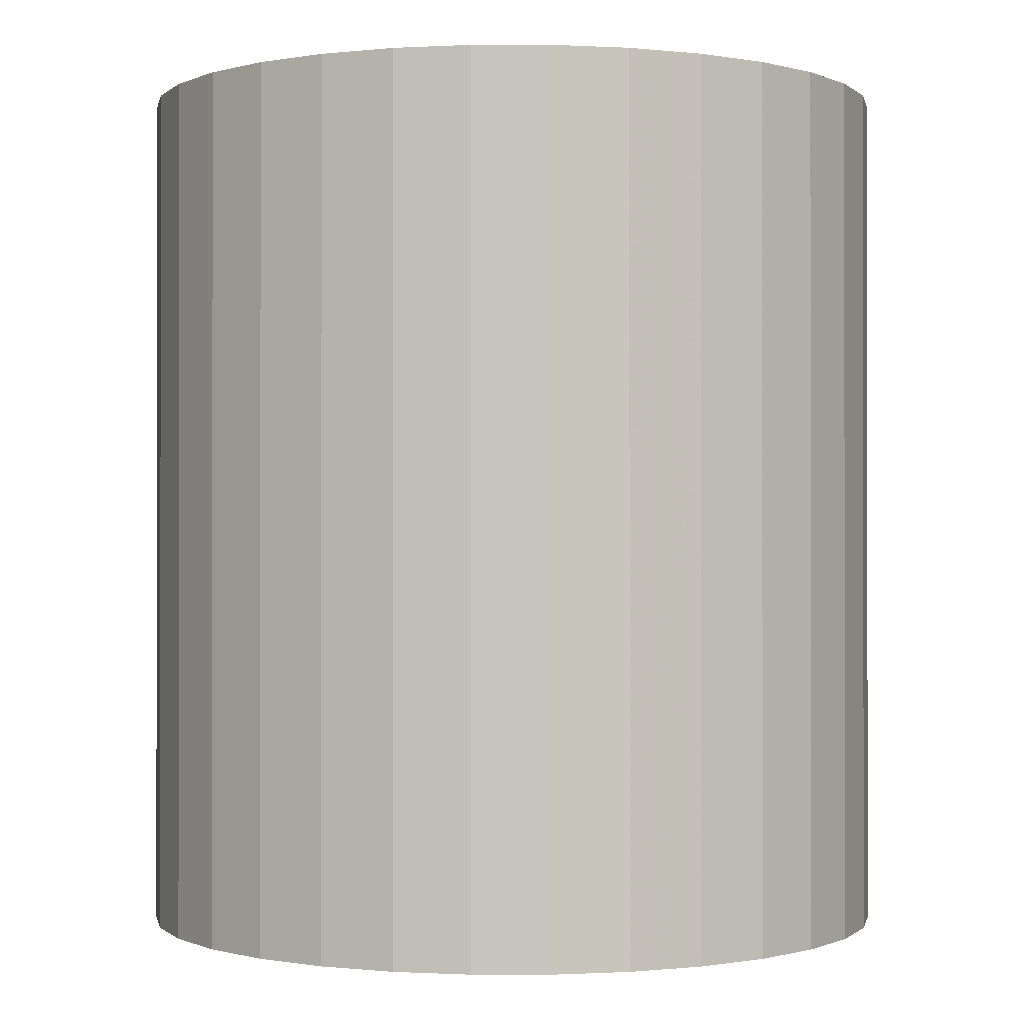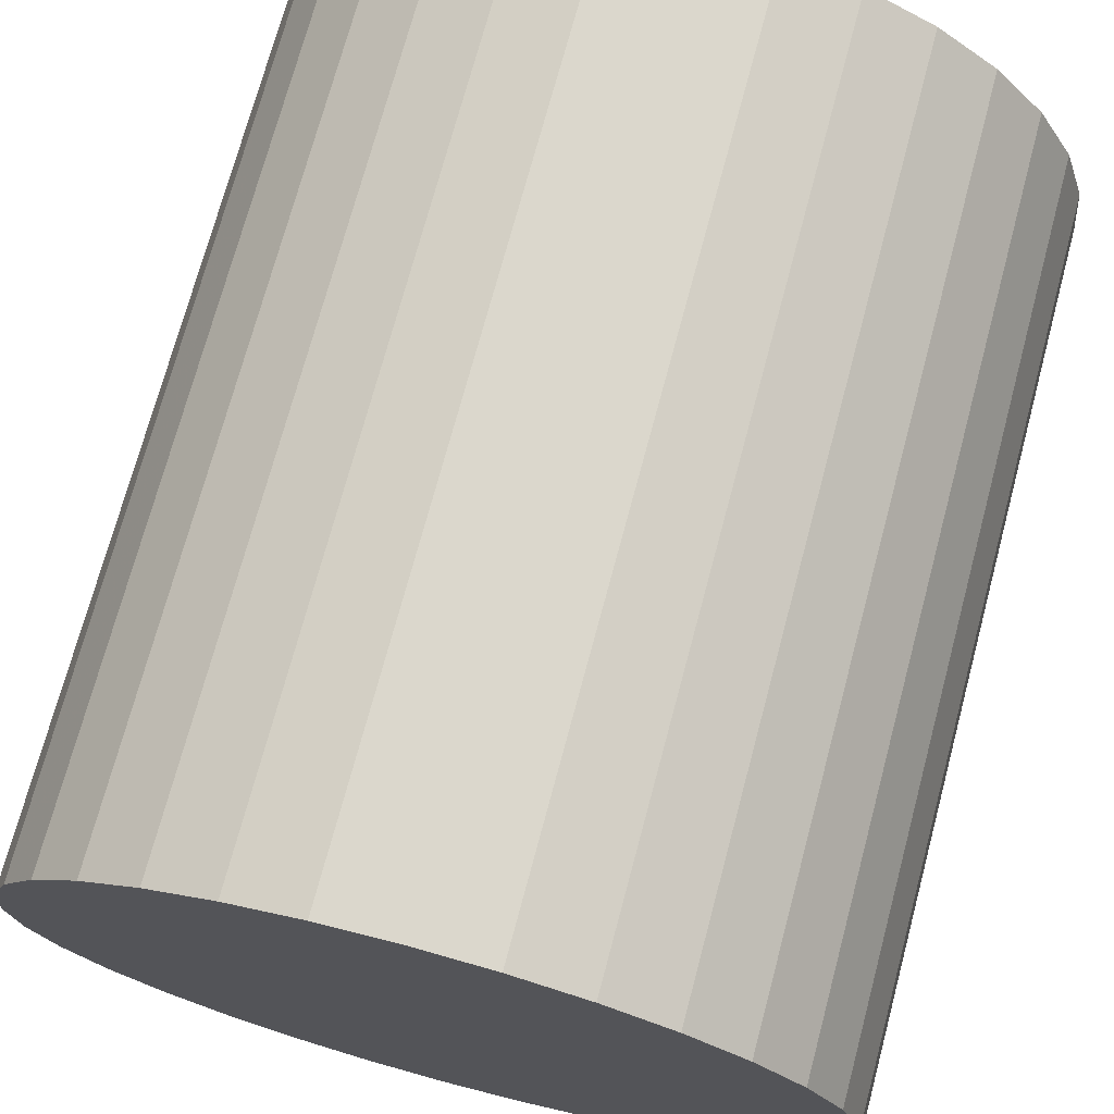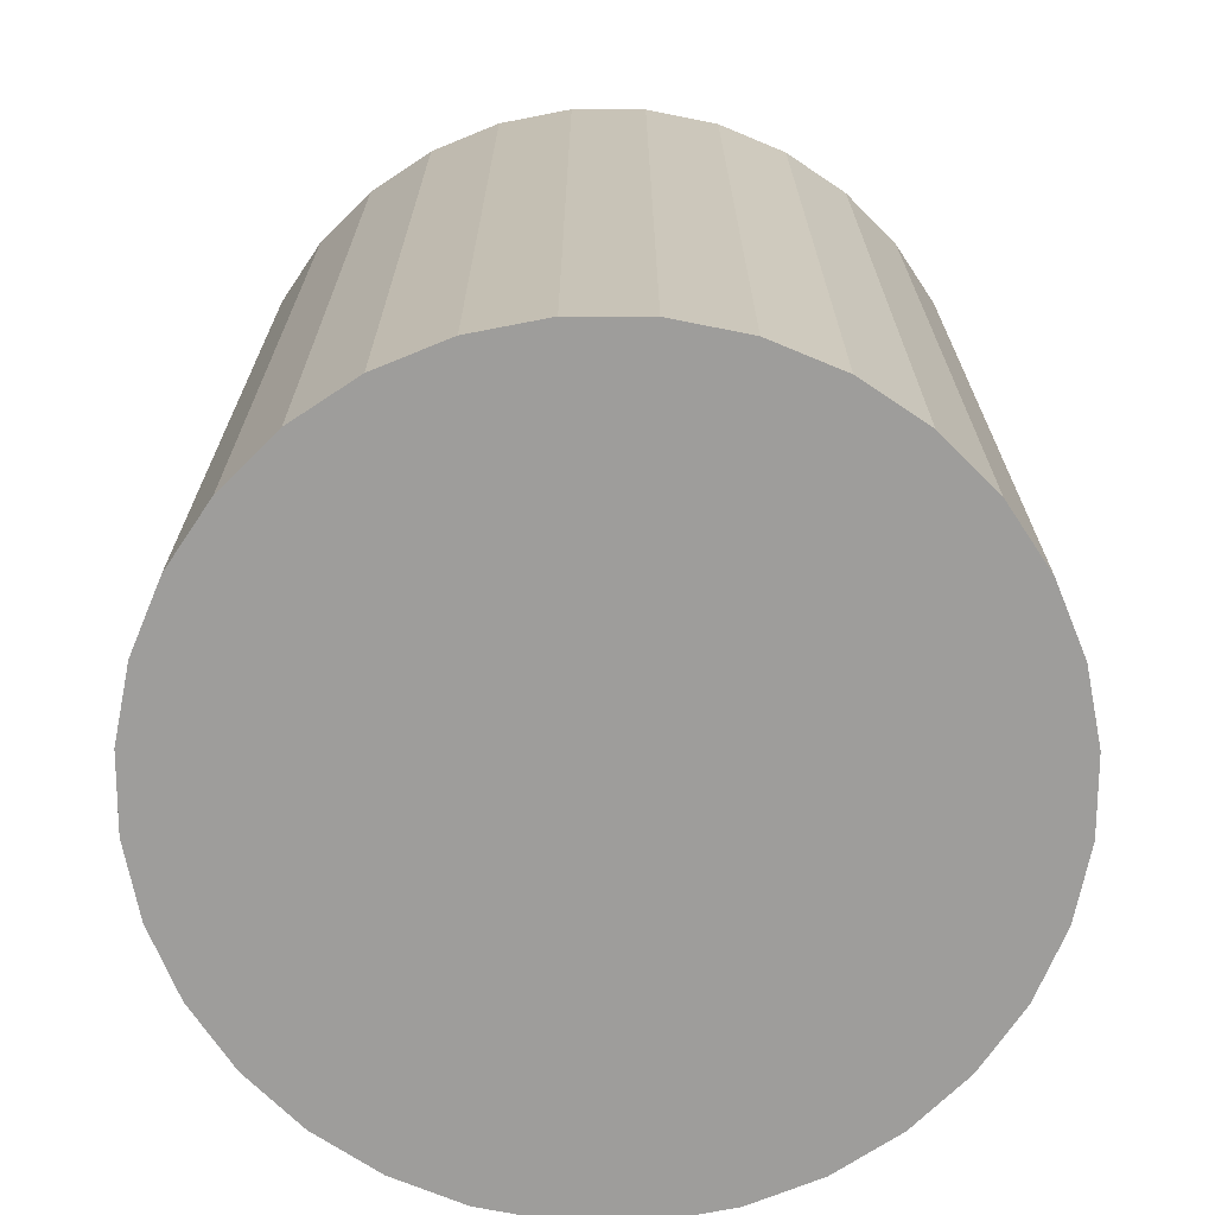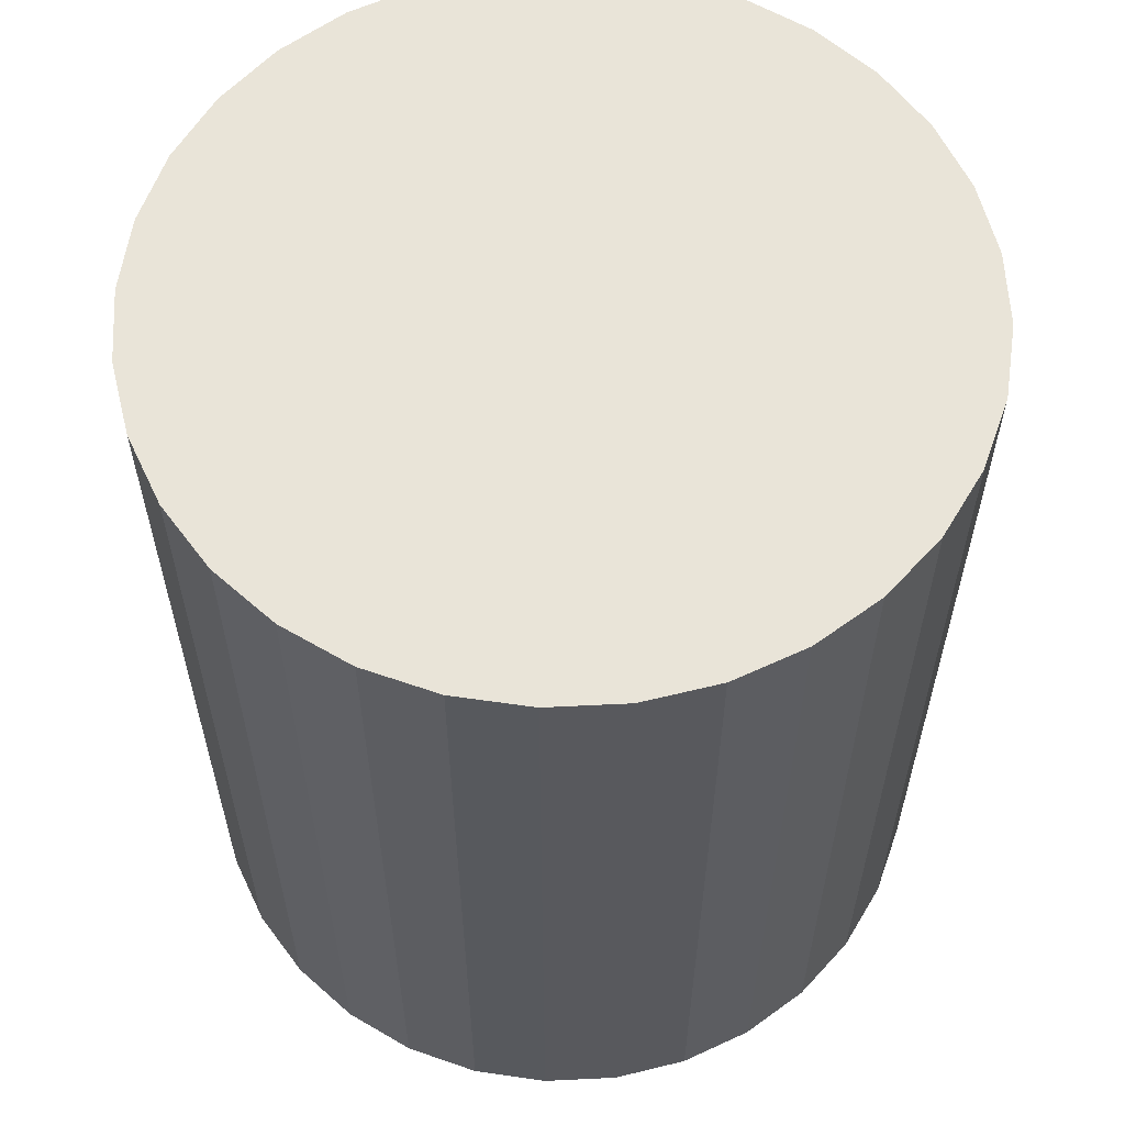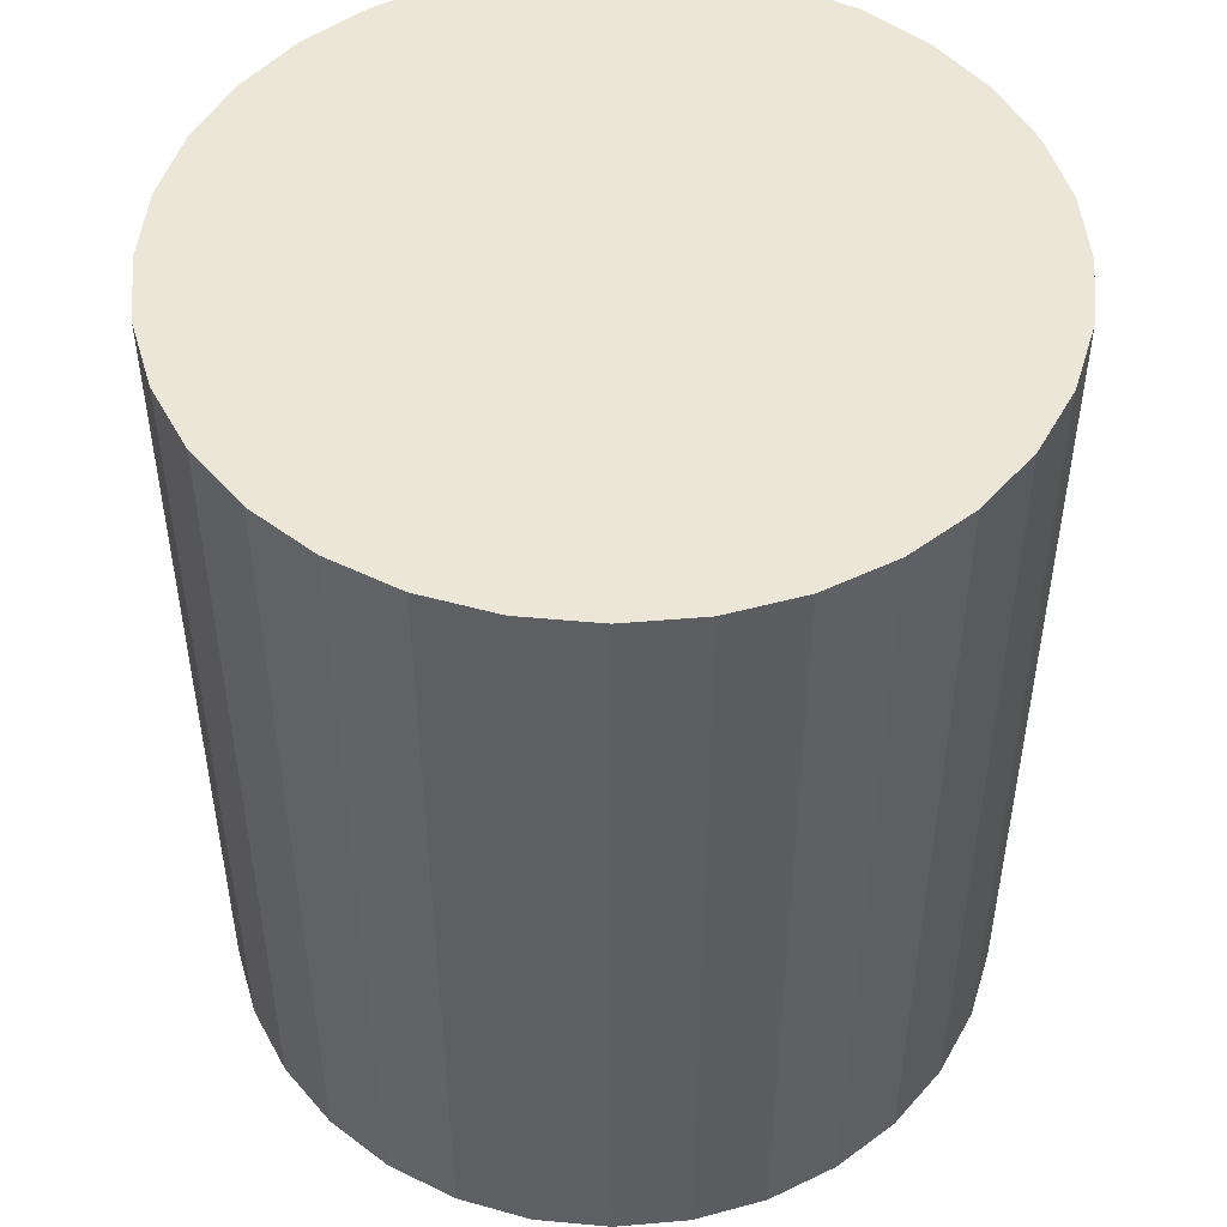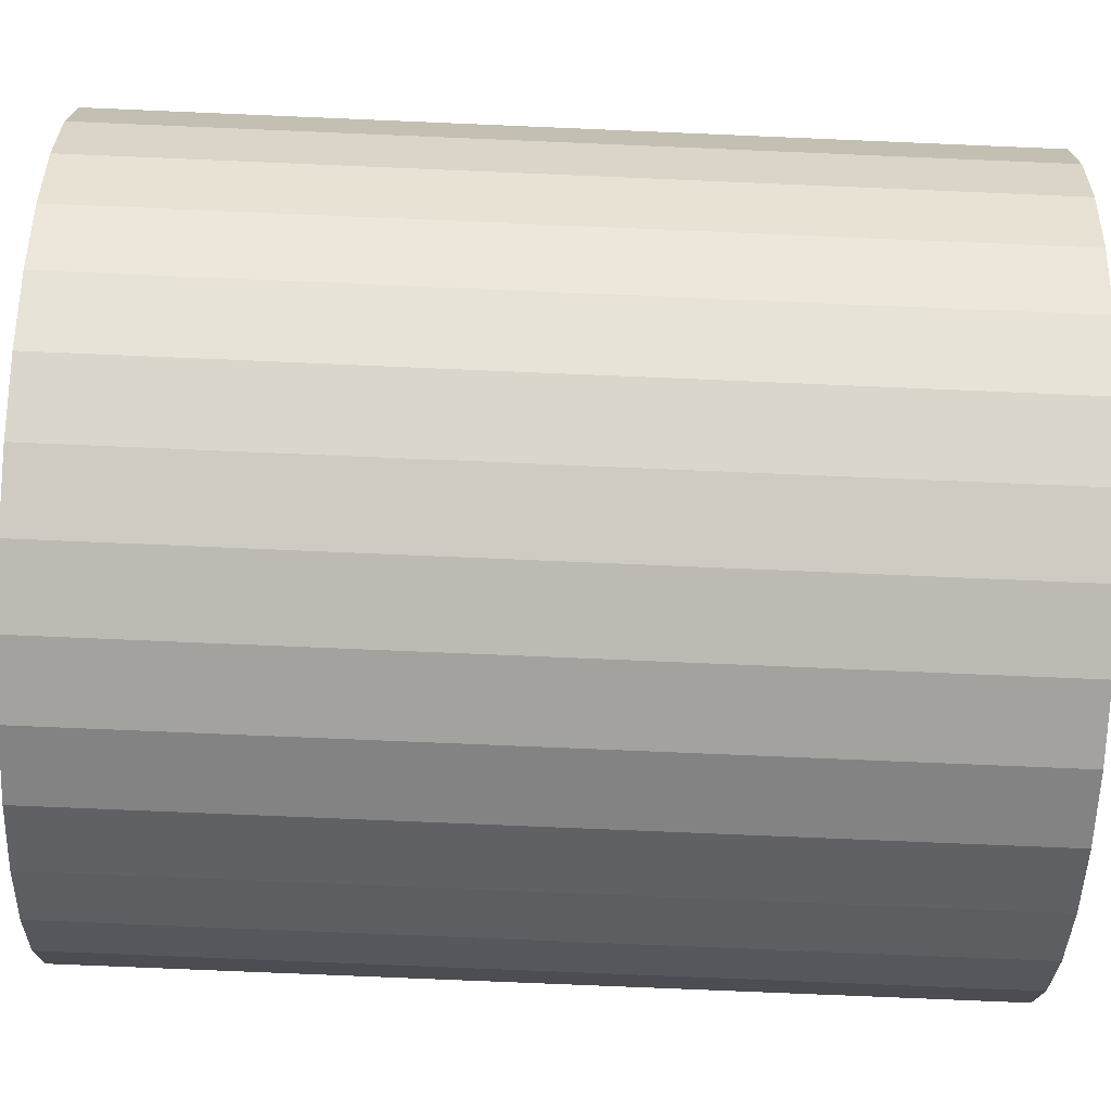
<metadata>
{"format":"obj","ext":"obj","renderer":"f3d","projection":"perspective","resolution":1024,"background":"white","views":[{"elev":-0.4,"azim":-118.0,"up":"+Z"},{"elev":72.6,"azim":15.0,"up":"+Y"},{"elev":-70.4,"azim":16.7,"up":"+Z"},{"elev":59.9,"azim":-53.5,"up":"+Z"},{"elev":49.3,"azim":56.5,"up":"+Z"},{"elev":-78.1,"azim":-92.4,"up":"+Y"}]}
</metadata>
<code>
v 0 0 -0.03058
v 0.02698 0 -0.03058
v 0.02698 0 0.03058
v 0 0 0.03058
v 0.02646 0.005264 -0.03058
v 0.02646 0.005264 0.03058
v 0.02493 0.01033 -0.03058
v 0.02493 0.01033 0.03058
v 0.02244 0.01499 -0.03058
v 0.02244 0.01499 0.03058
v 0.01908 0.01908 -0.03058
v 0.01908 0.01908 0.03058
v 0.01499 0.02244 -0.03058
v 0.01499 0.02244 0.03058
v 0.01033 0.02493 -0.03058
v 0.01033 0.02493 0.03058
v 0.005264 0.02646 -0.03058
v 0.005264 0.02646 0.03058
v 0 0.02698 -0.03058
v 0 0.02698 0.03058
v -0.005264 0.02646 -0.03058
v -0.005264 0.02646 0.03058
v -0.01033 0.02493 -0.03058
v -0.01033 0.02493 0.03058
v -0.01499 0.02244 -0.03058
v -0.01499 0.02244 0.03058
v -0.01908 0.01908 -0.03058
v -0.01908 0.01908 0.03058
v -0.02244 0.01499 -0.03058
v -0.02244 0.01499 0.03058
v -0.02493 0.01033 -0.03058
v -0.02493 0.01033 0.03058
v -0.02646 0.005264 -0.03058
v -0.02646 0.005264 0.03058
v -0.02698 0 -0.03058
v -0.02698 0 0.03058
v -0.02646 -0.005264 -0.03058
v -0.02646 -0.005264 0.03058
v -0.02493 -0.01033 -0.03058
v -0.02493 -0.01033 0.03058
v -0.02244 -0.01499 -0.03058
v -0.02244 -0.01499 0.03058
v -0.01908 -0.01908 -0.03058
v -0.01908 -0.01908 0.03058
v -0.01499 -0.02244 -0.03058
v -0.01499 -0.02244 0.03058
v -0.01033 -0.02493 -0.03058
v -0.01033 -0.02493 0.03058
v -0.005264 -0.02646 -0.03058
v -0.005264 -0.02646 0.03058
v -0 -0.02698 -0.03058
v -0 -0.02698 0.03058
v 0.005264 -0.02646 -0.03058
v 0.005264 -0.02646 0.03058
v 0.01033 -0.02493 -0.03058
v 0.01033 -0.02493 0.03058
v 0.01499 -0.02244 -0.03058
v 0.01499 -0.02244 0.03058
v 0.01908 -0.01908 -0.03058
v 0.01908 -0.01908 0.03058
v 0.02244 -0.01499 -0.03058
v 0.02244 -0.01499 0.03058
v 0.02493 -0.01033 -0.03058
v 0.02493 -0.01033 0.03058
v 0.02646 -0.005264 -0.03058
v 0.02646 -0.005264 0.03058
f 2 1 5
f 2 5 3
f 3 5 6
f 3 6 4
f 5 1 7
f 5 7 6
f 6 7 8
f 6 8 4
f 7 1 9
f 7 9 8
f 8 9 10
f 8 10 4
f 9 1 11
f 9 11 10
f 10 11 12
f 10 12 4
f 11 1 13
f 11 13 12
f 12 13 14
f 12 14 4
f 13 1 15
f 13 15 14
f 14 15 16
f 14 16 4
f 15 1 17
f 15 17 16
f 16 17 18
f 16 18 4
f 17 1 19
f 17 19 18
f 18 19 20
f 18 20 4
f 19 1 21
f 19 21 20
f 20 21 22
f 20 22 4
f 21 1 23
f 21 23 22
f 22 23 24
f 22 24 4
f 23 1 25
f 23 25 24
f 24 25 26
f 24 26 4
f 25 1 27
f 25 27 26
f 26 27 28
f 26 28 4
f 27 1 29
f 27 29 28
f 28 29 30
f 28 30 4
f 29 1 31
f 29 31 30
f 30 31 32
f 30 32 4
f 31 1 33
f 31 33 32
f 32 33 34
f 32 34 4
f 33 1 35
f 33 35 34
f 34 35 36
f 34 36 4
f 35 1 37
f 35 37 36
f 36 37 38
f 36 38 4
f 37 1 39
f 37 39 38
f 38 39 40
f 38 40 4
f 39 1 41
f 39 41 40
f 40 41 42
f 40 42 4
f 41 1 43
f 41 43 42
f 42 43 44
f 42 44 4
f 43 1 45
f 43 45 44
f 44 45 46
f 44 46 4
f 45 1 47
f 45 47 46
f 46 47 48
f 46 48 4
f 47 1 49
f 47 49 48
f 48 49 50
f 48 50 4
f 49 1 51
f 49 51 50
f 50 51 52
f 50 52 4
f 51 1 53
f 51 53 52
f 52 53 54
f 52 54 4
f 53 1 55
f 53 55 54
f 54 55 56
f 54 56 4
f 55 1 57
f 55 57 56
f 56 57 58
f 56 58 4
f 57 1 59
f 57 59 58
f 58 59 60
f 58 60 4
f 59 1 61
f 59 61 60
f 60 61 62
f 60 62 4
f 61 1 63
f 61 63 62
f 62 63 64
f 62 64 4
f 63 1 65
f 63 65 64
f 64 65 66
f 64 66 4
f 65 1 2
f 65 2 66
f 66 2 3
f 66 3 4

</code>
